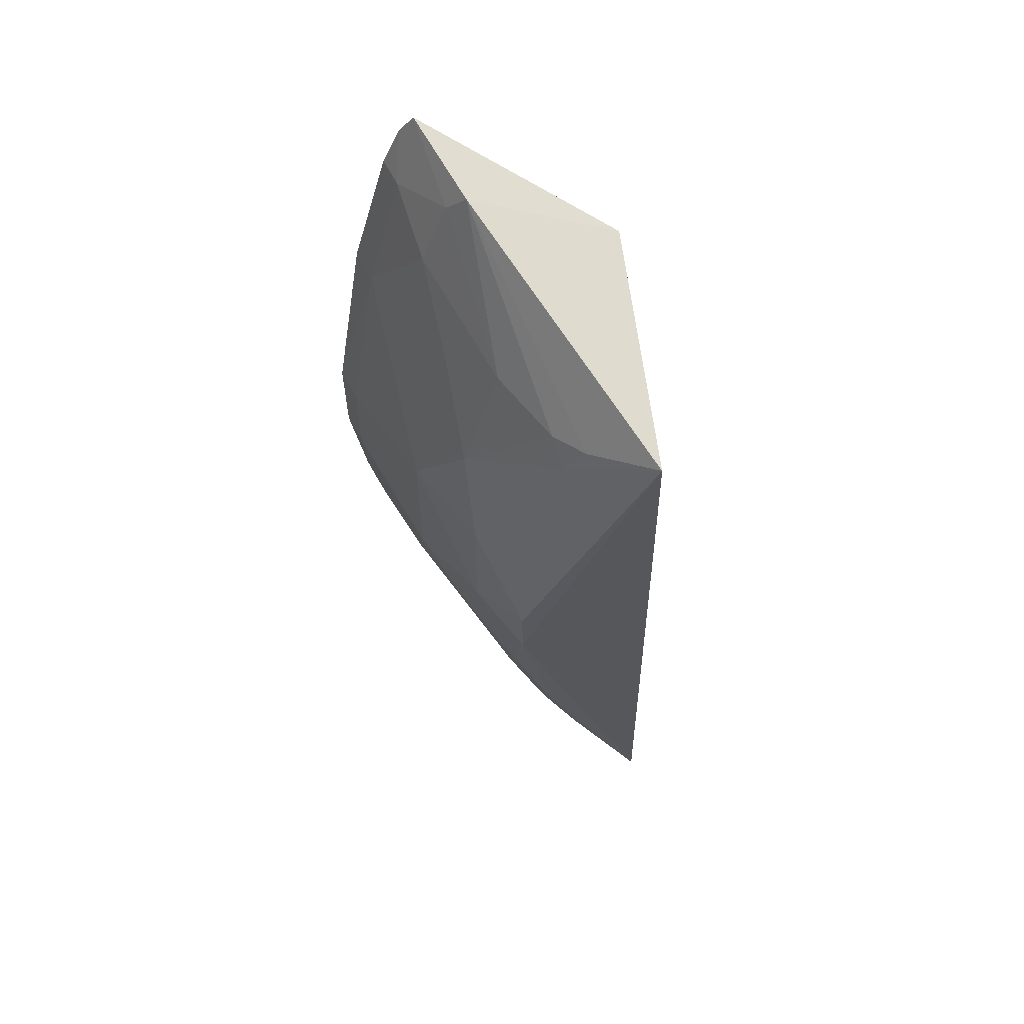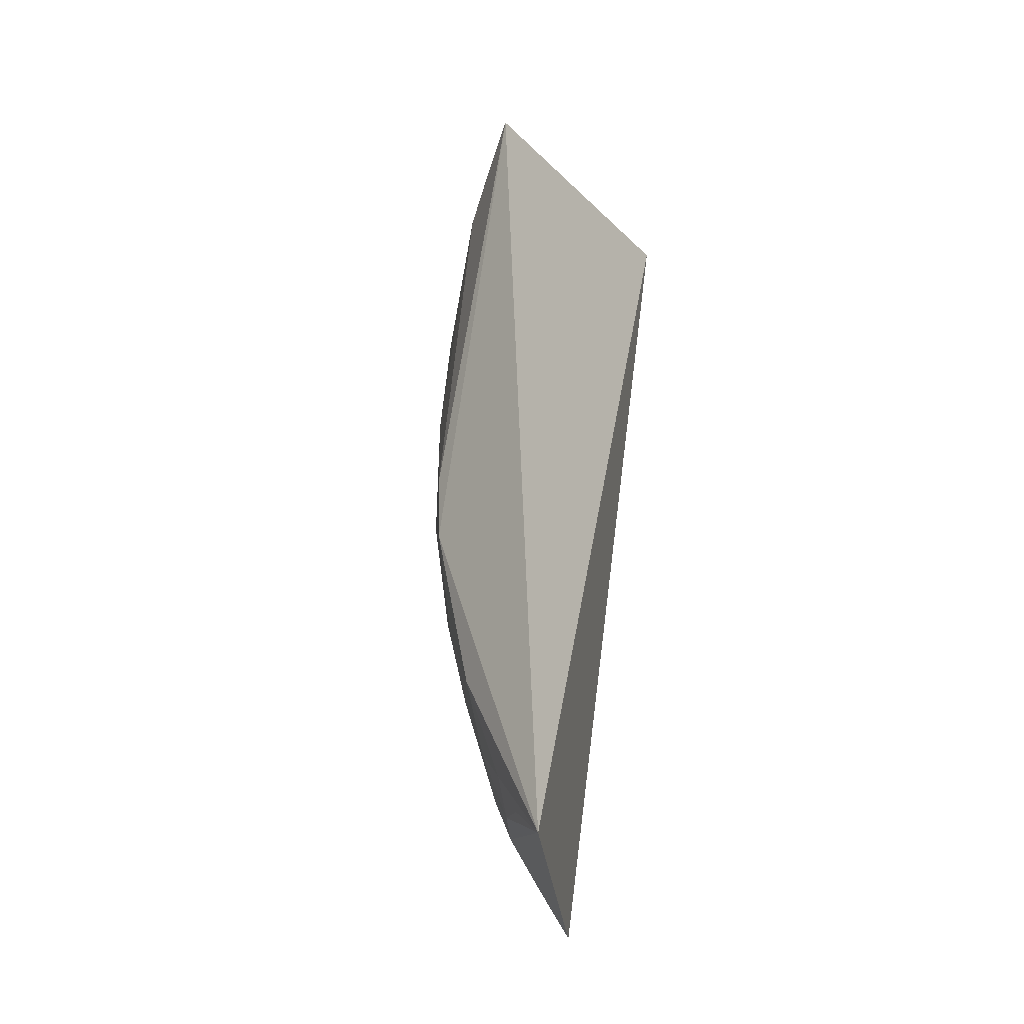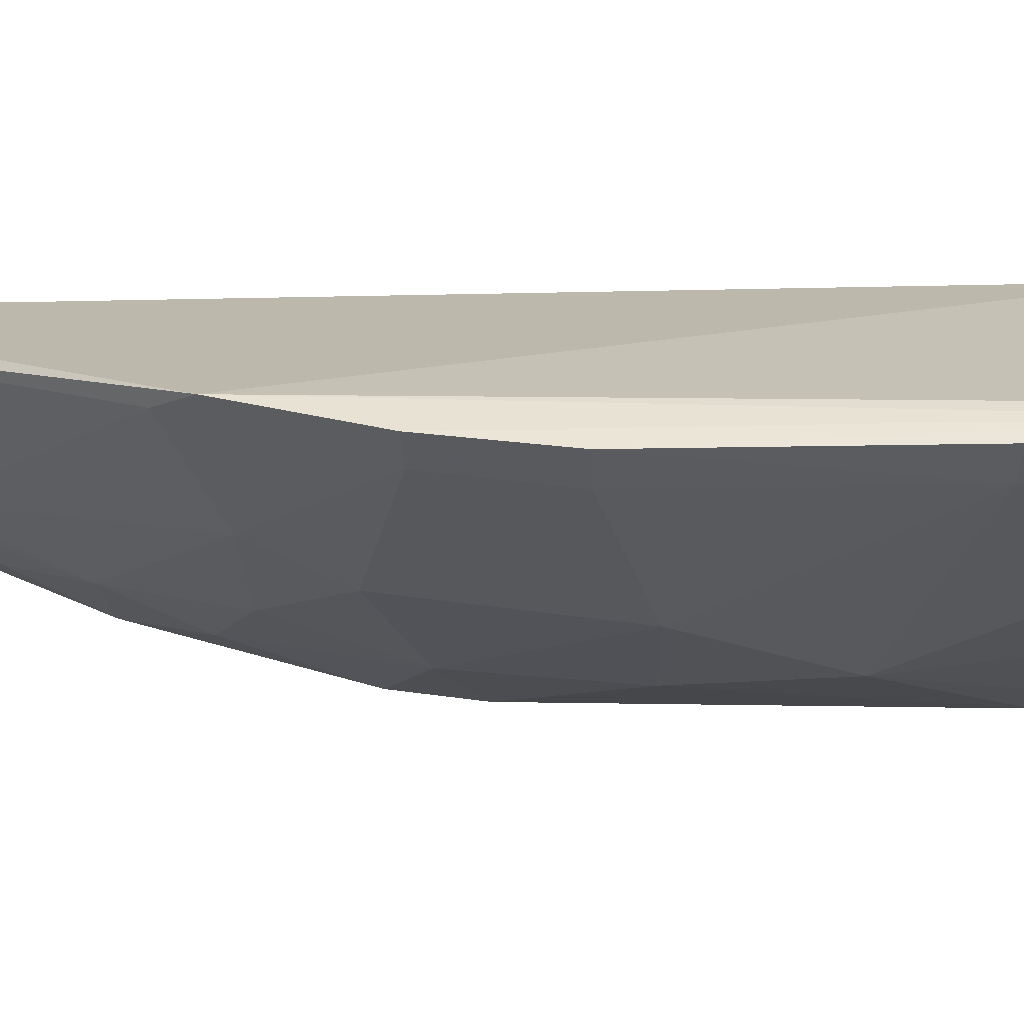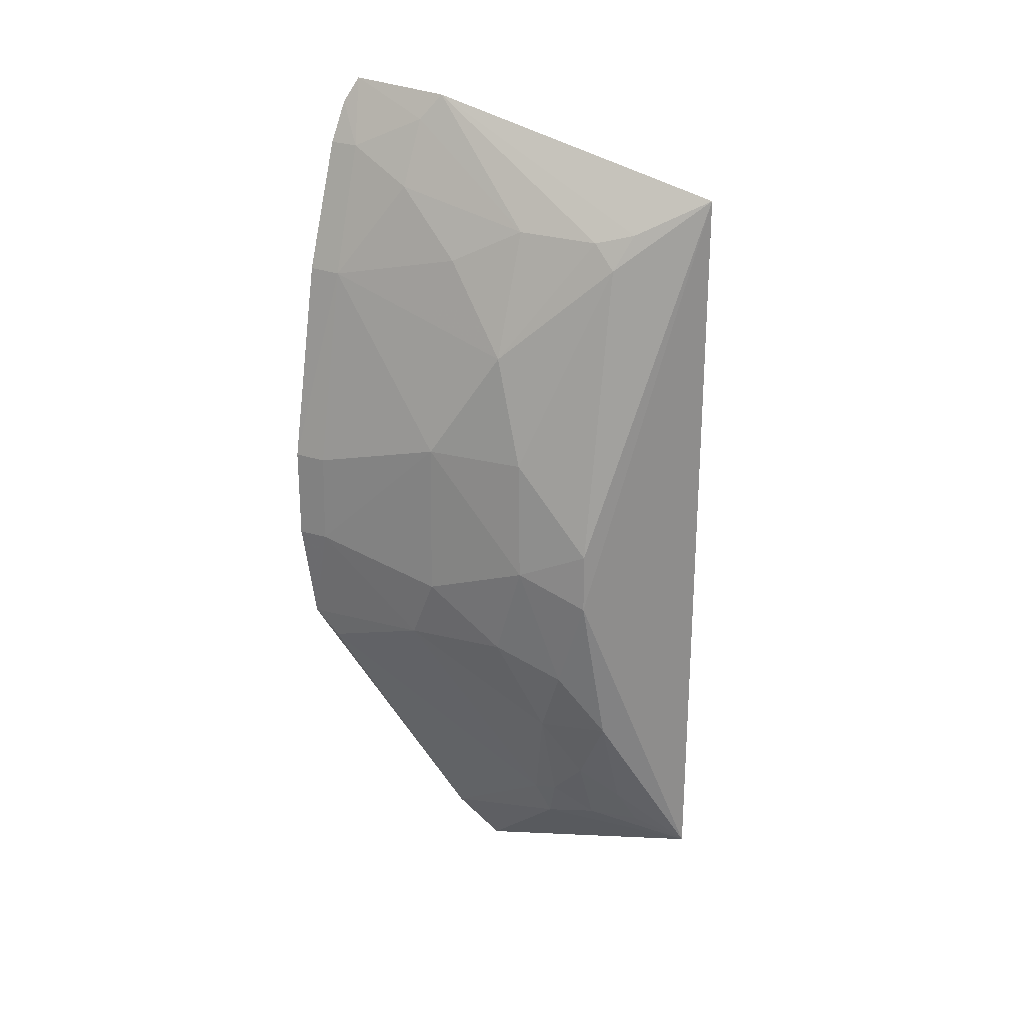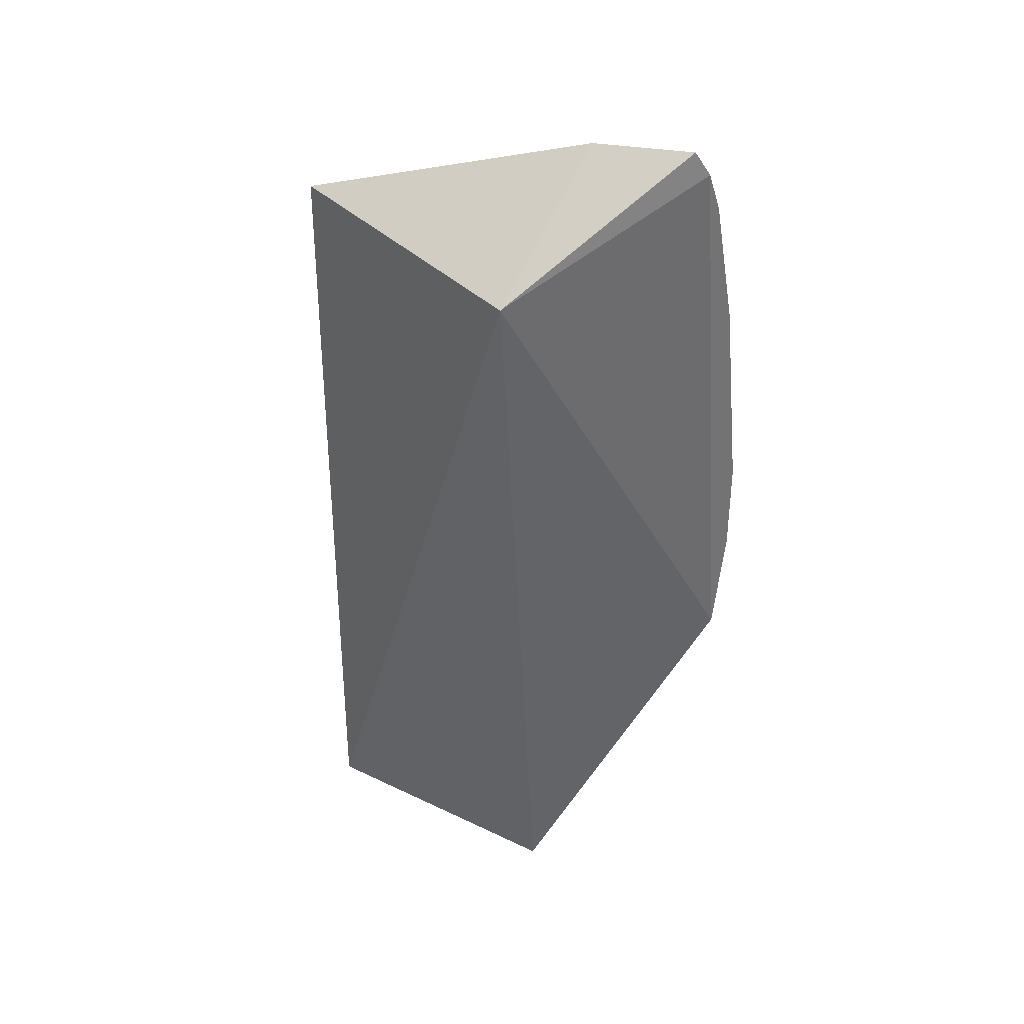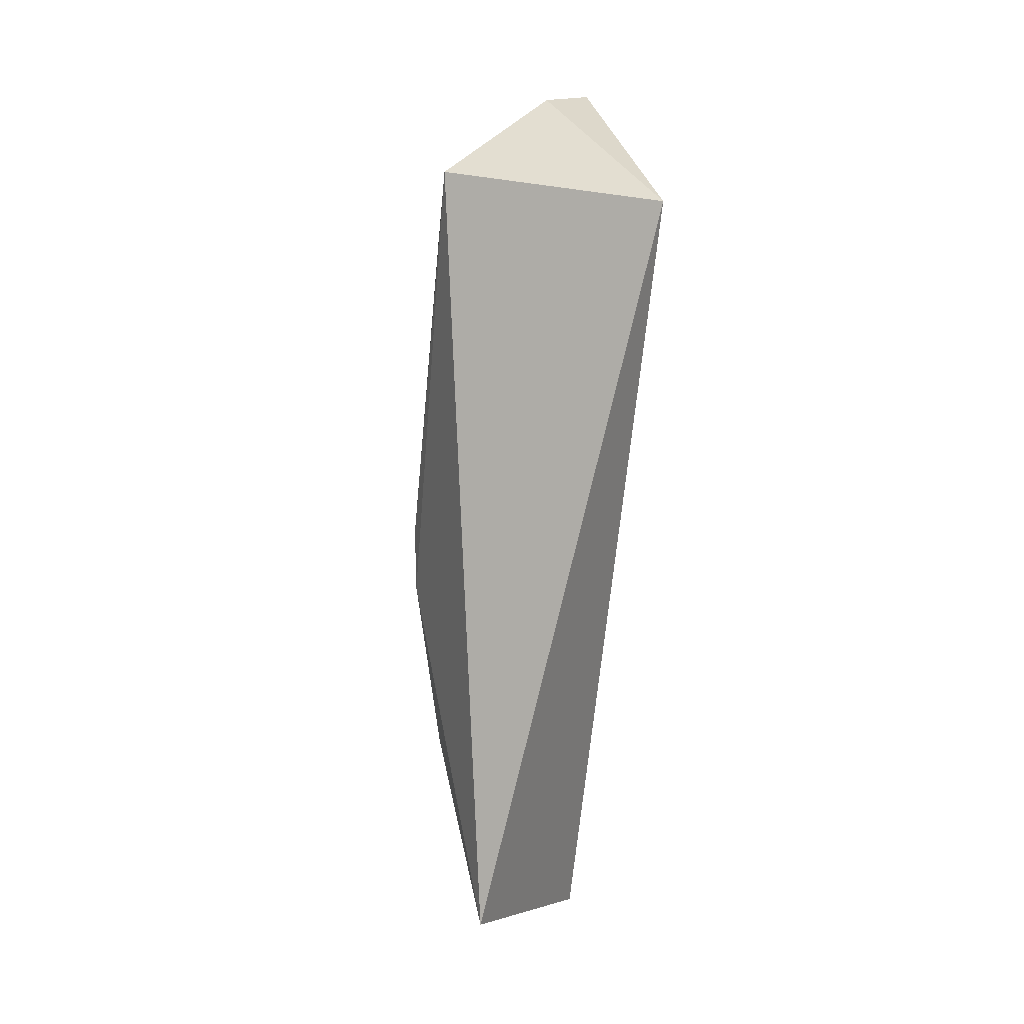
<metadata>
{"format":"obj","ext":"obj","renderer":"f3d","projection":"perspective","resolution":1024,"background":"white","views":[{"elev":60.6,"azim":-17.5,"up":"+Z"},{"elev":-21.8,"azim":23.4,"up":"+Z"},{"elev":46.8,"azim":-82.3,"up":"+Y"},{"elev":23.0,"azim":-48.1,"up":"+Z"},{"elev":34.7,"azim":126.2,"up":"+Z"},{"elev":9.4,"azim":39.4,"up":"+Z"}]}
</metadata>
<code>
v -0.3723 -0.2536 0.1406
v -0.3614 -0.2443 -0.197
v -0.3459 -0.1284 0.1288
v -0.4291 -0.08157 0.1709
v -0.449 -0.1527 -0.05066
v -0.4142 -0.1306 0.1777
v -0.4187 -0.2229 -0.05139
v -0.3898 -0.1406 -0.2233
v -0.4236 -0.08601 0.1817
v -0.4335 -0.1824 0.0674
v -0.4023 -0.2092 -0.1518
v -0.4604 -0.08154 -0.082
v -0.4343 -0.09385 0.1526
v -0.4042 -0.2142 0.121
v -0.4335 -0.1957 -0.03647
v -0.4192 -0.2084 -0.09353
v -0.3986 -0.1864 -0.1858
v -0.4671 -0.07982 0.004231
v -0.4479 -0.1389 -0.07939
v -0.4212 -0.1234 0.1667
v -0.3945 -0.2286 0.1251
v -0.4493 -0.1541 0.01976
v -0.4328 -0.1944 0.01786
v -0.4334 -0.1813 -0.0796
v -0.4035 -0.2242 -0.1227
v -0.3912 -0.2081 -0.181
v -0.4082 -0.1317 -0.1977
v -0.4644 -0.09447 -0.03636
v -0.4526 -0.08023 0.09527
v -0.4366 -0.08049 0.1529
v -0.4068 -0.1838 -0.1689
v -0.4325 -0.1536 0.1079
v -0.4192 -0.2231 -0.02435
v -0.4029 -0.2235 0.1096
v -0.4169 -0.1962 -0.1234
v -0.3887 -0.2227 -0.1666
v -0.4671 -0.08001 -0.03678
v -0.4642 -0.09517 0.004384
v -0.4501 -0.09545 0.09486
v -0.4038 -0.1937 -0.1671
v -0.456 -0.09173 -0.09412
v -0.4325 -0.1235 0.1374
v -0.4174 -0.1818 0.1232
v -0.3786 -0.227 -0.1835
f 1 2 3
f 6 1 3
f 7 2 1
f 8 3 2
f 9 6 3
f 9 3 4
f 12 4 3
f 12 3 8
f 13 9 4
f 16 7 15
f 17 8 2
f 20 6 9
f 20 9 13
f 21 1 6
f 21 6 14
f 22 5 15
f 23 22 15
f 23 10 22
f 24 16 15
f 24 15 5
f 24 5 19
f 25 2 7
f 25 7 16
f 26 17 2
f 27 12 8
f 27 8 17
f 28 5 22
f 28 19 5
f 28 12 19
f 30 4 12
f 30 18 29
f 30 13 4
f 31 27 17
f 33 7 1
f 33 23 15
f 33 15 7
f 34 21 14
f 34 14 10
f 34 10 23
f 34 23 33
f 34 33 1
f 34 1 21
f 35 16 24
f 35 25 16
f 35 11 25
f 35 24 19
f 35 19 31
f 36 25 11
f 36 2 25
f 36 11 26
f 37 28 18
f 37 12 28
f 37 30 12
f 37 18 30
f 38 28 22
f 38 18 28
f 39 22 10
f 39 10 32
f 39 30 29
f 39 13 30
f 39 38 22
f 39 29 18
f 39 18 38
f 40 26 11
f 40 35 31
f 40 11 35
f 40 31 17
f 40 17 26
f 41 31 19
f 41 19 12
f 41 12 27
f 41 27 31
f 42 20 13
f 42 39 32
f 42 13 39
f 43 32 10
f 43 10 14
f 43 14 6
f 43 42 32
f 43 6 20
f 43 20 42
f 44 36 26
f 44 26 2
f 44 2 36

</code>
